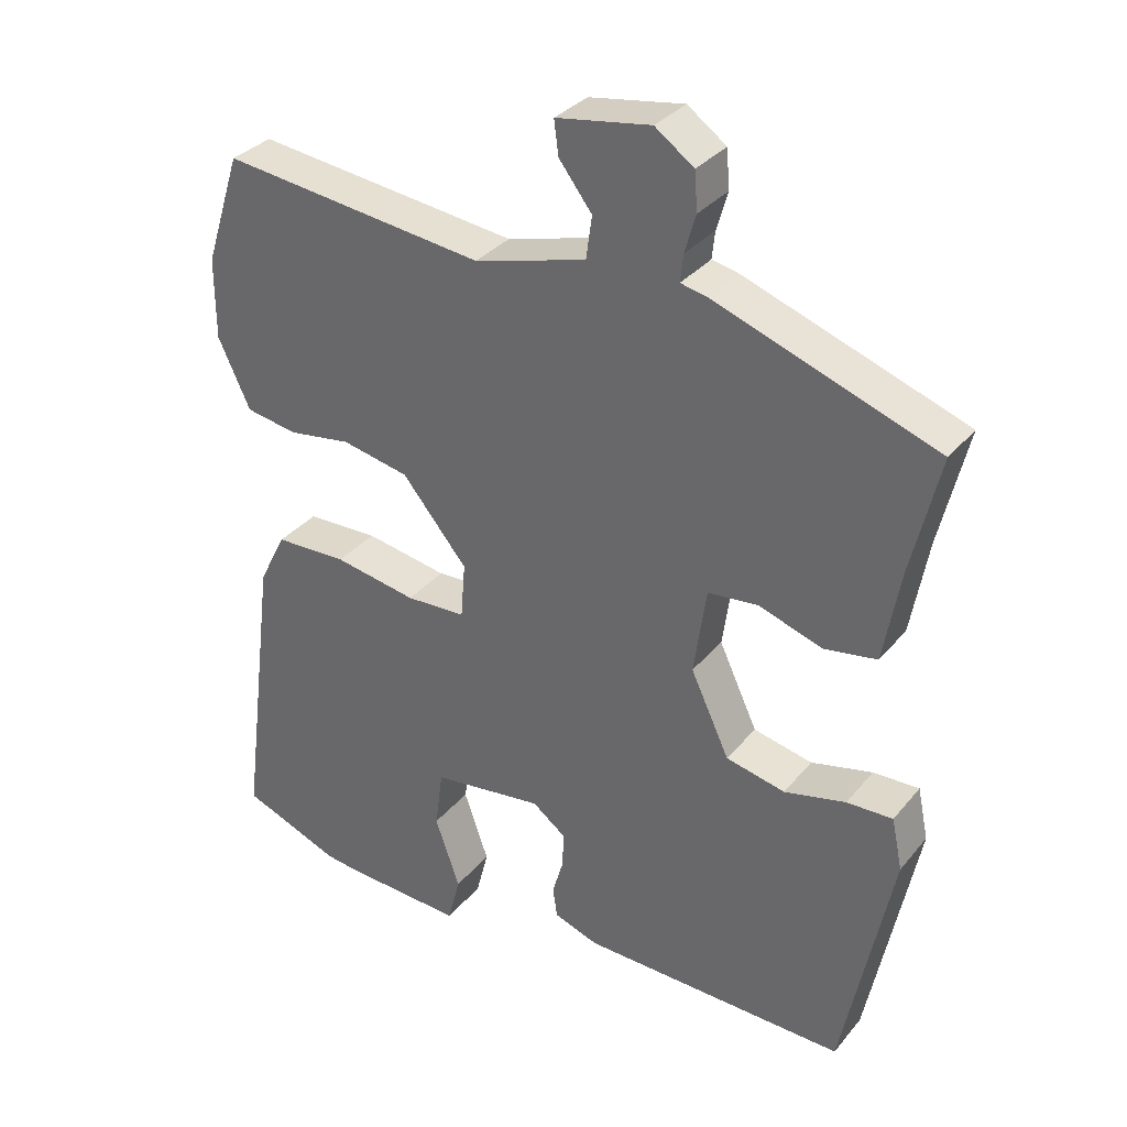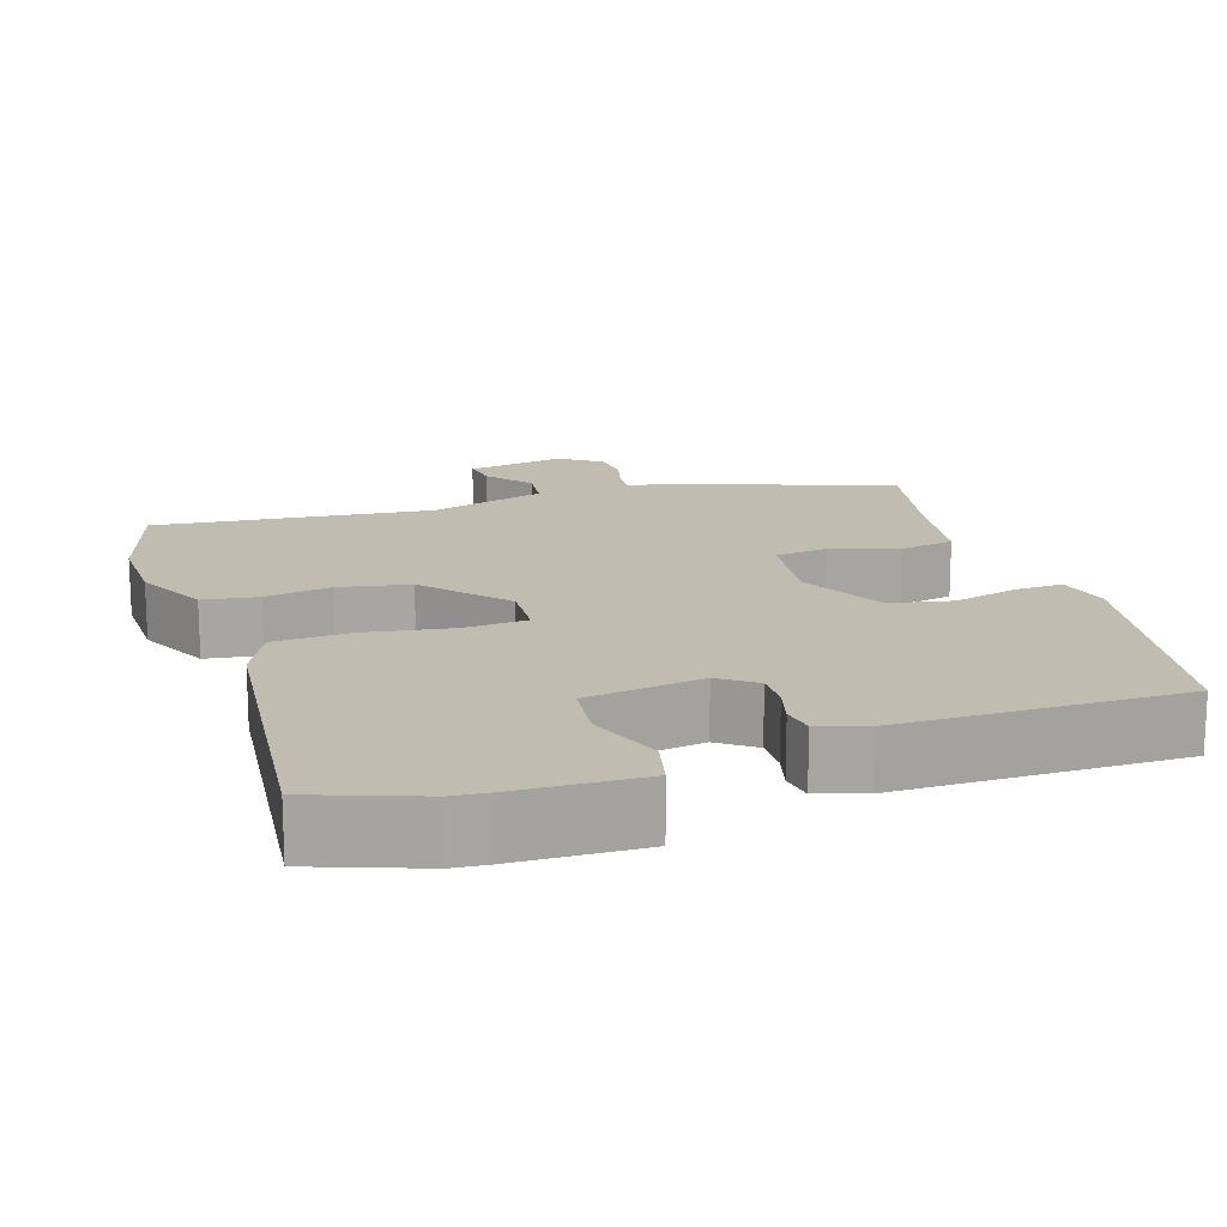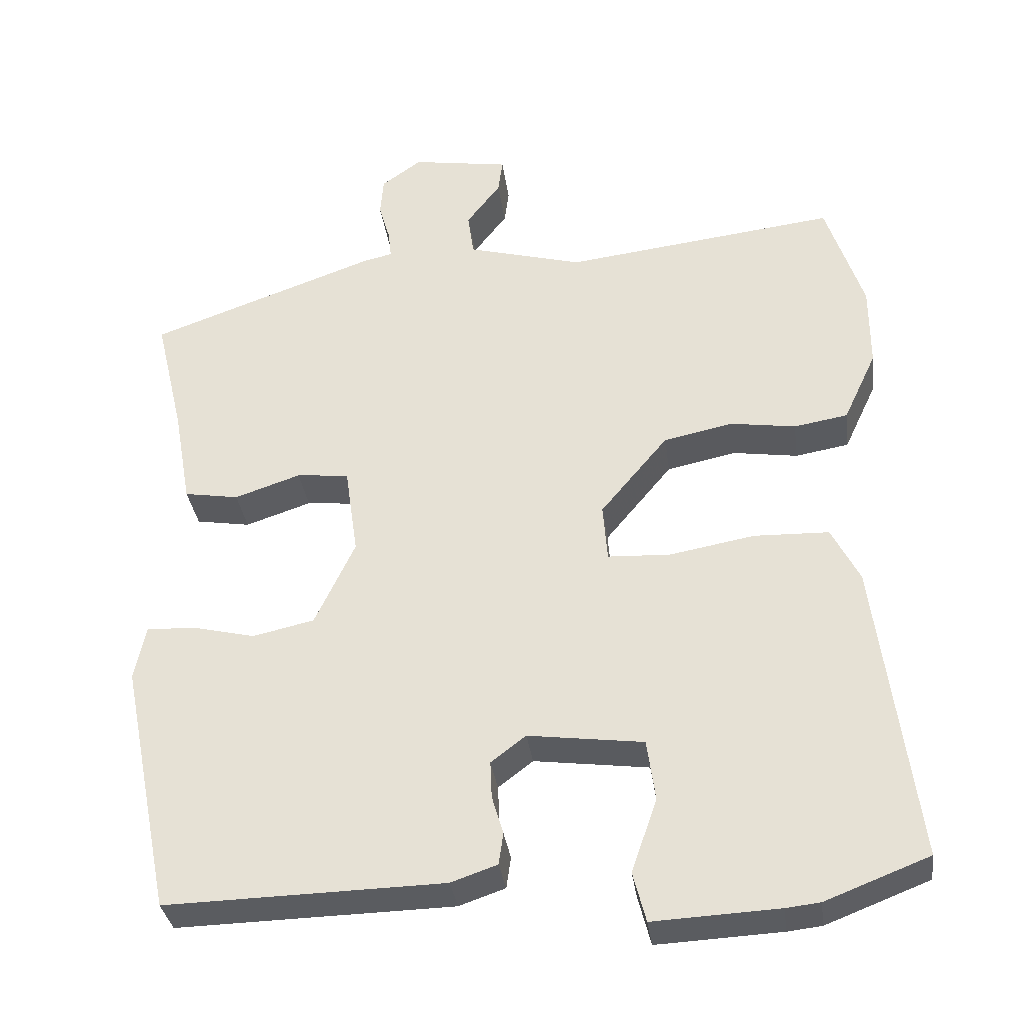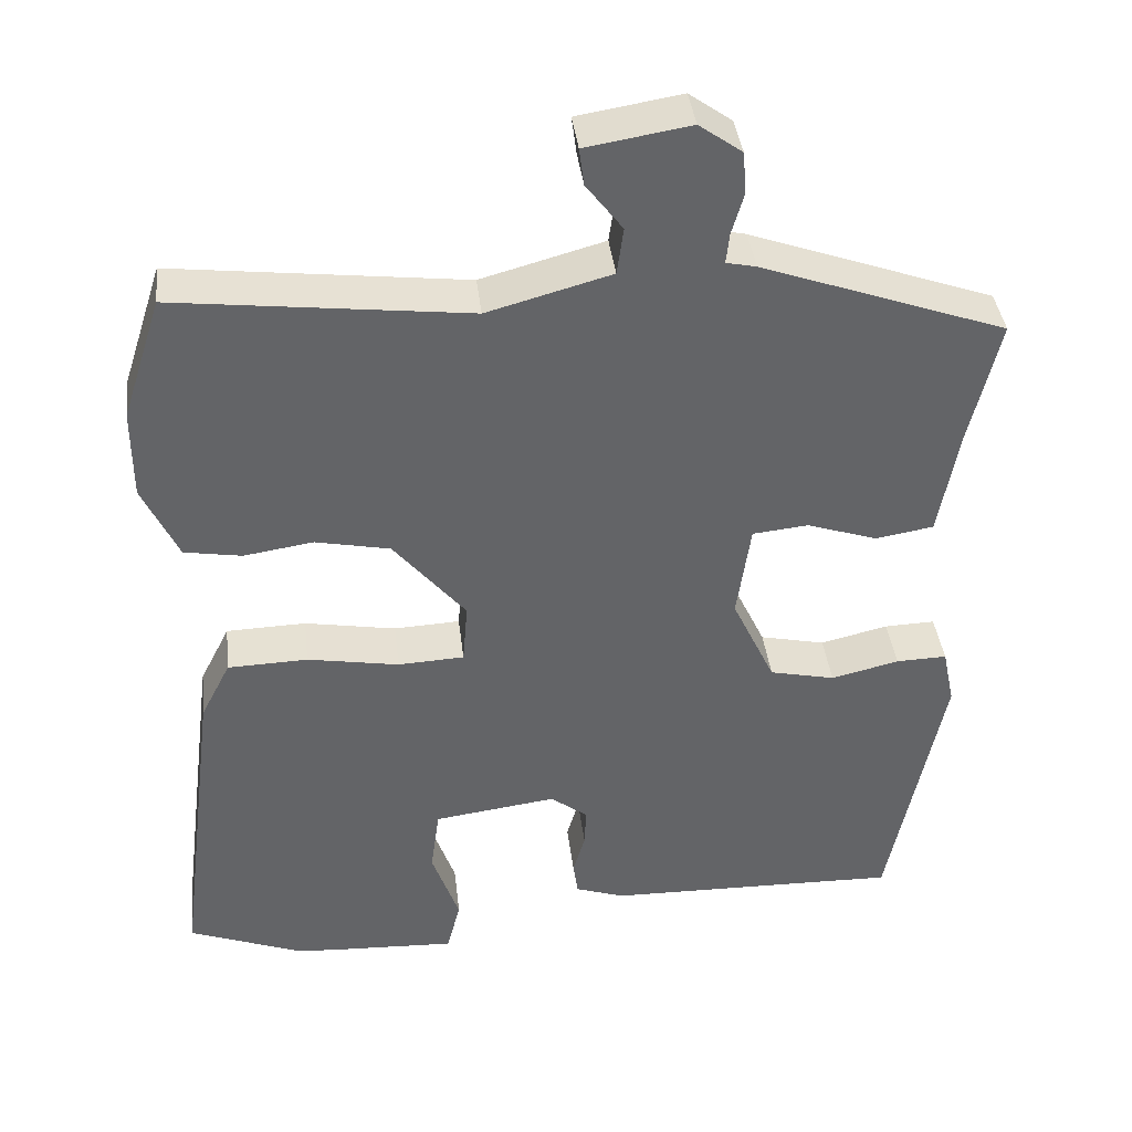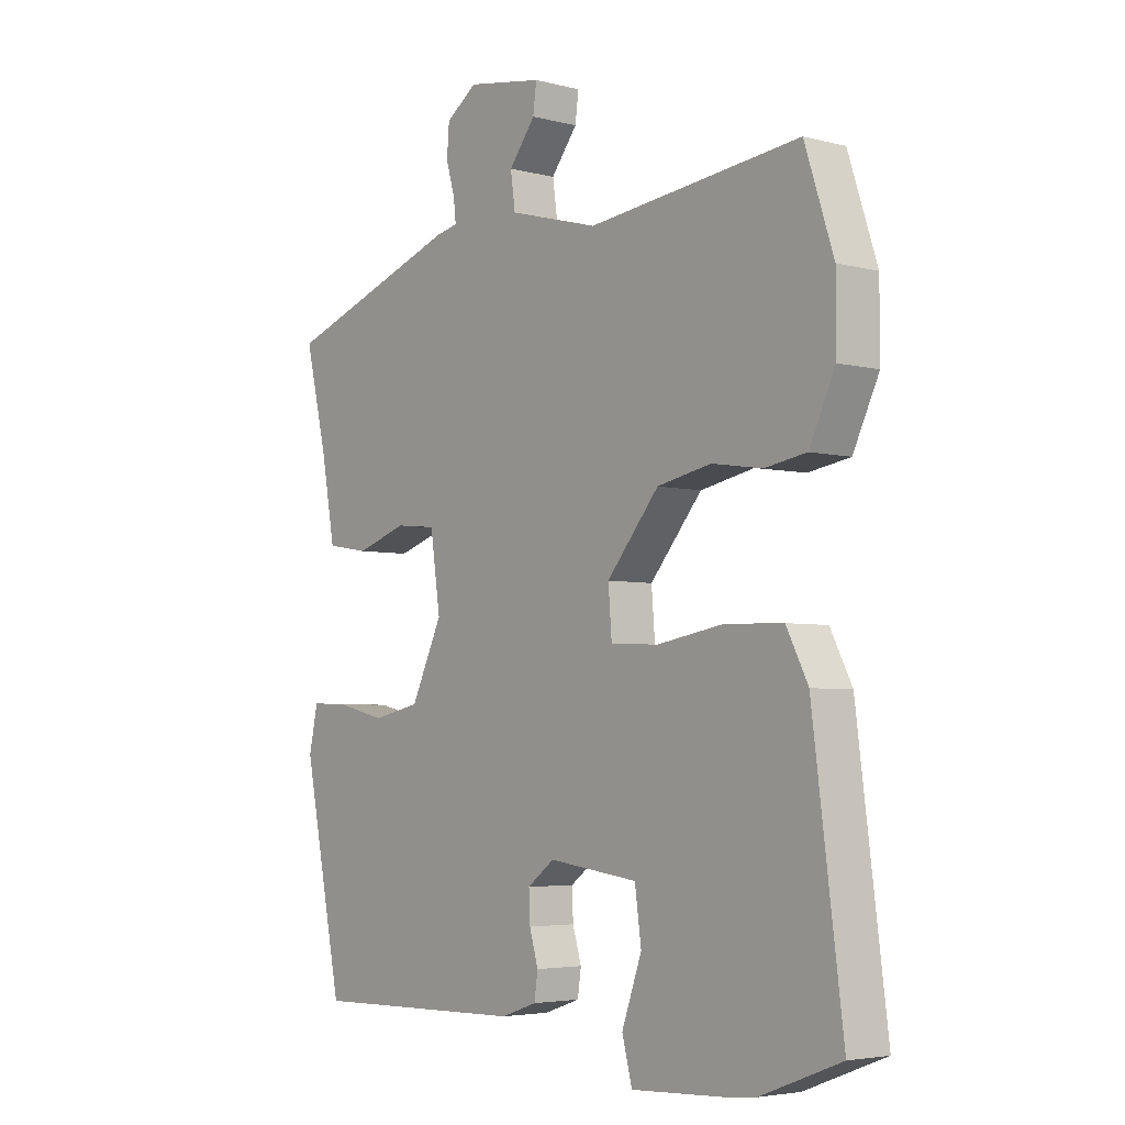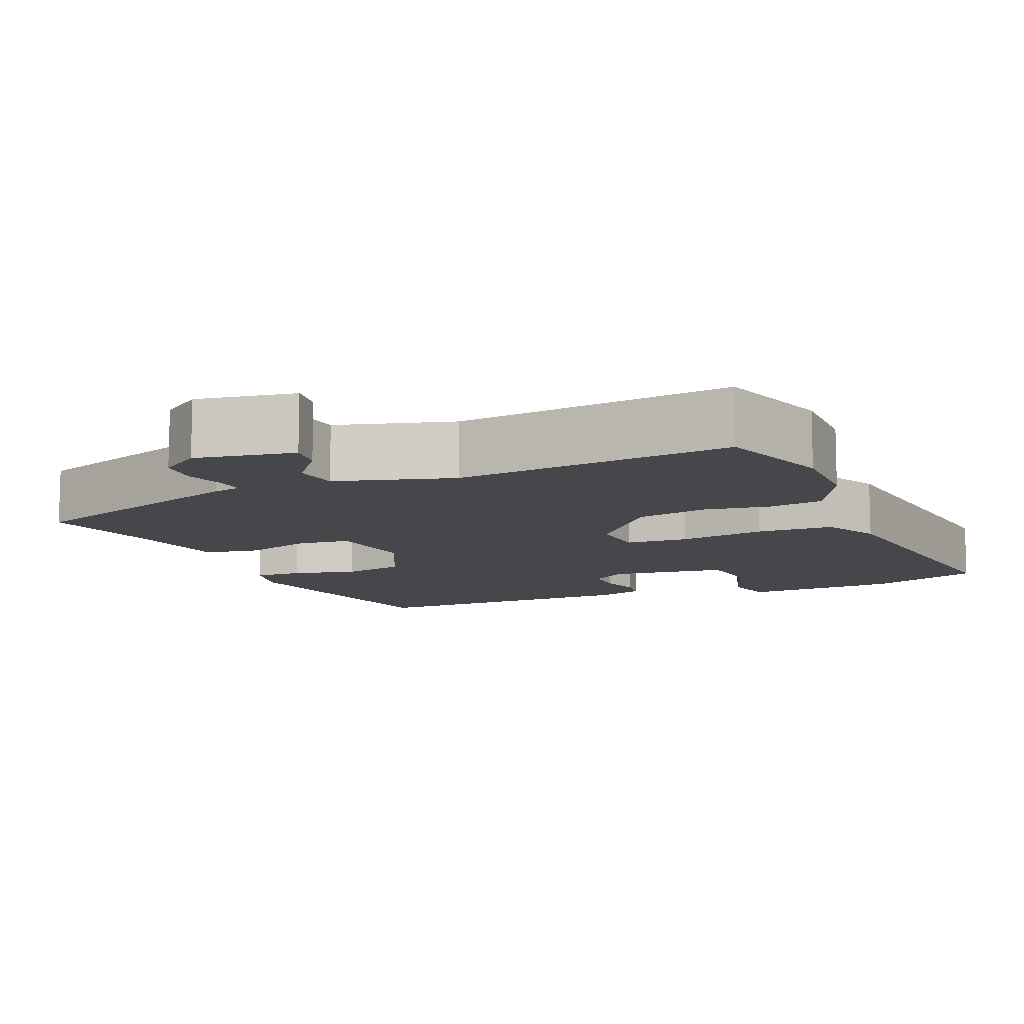
<metadata>
{"format":"obj","ext":"obj","renderer":"f3d","projection":"perspective","resolution":1024,"background":"white","views":[{"elev":33.0,"azim":-147.0,"up":"+Z"},{"elev":16.3,"azim":160.8,"up":"+Y"},{"elev":-33.9,"azim":7.7,"up":"+Z"},{"elev":39.3,"azim":173.3,"up":"+Z"},{"elev":-4.3,"azim":50.1,"up":"+Z"},{"elev":-10.5,"azim":22.6,"up":"+Y"}]}
</metadata>
<code>
v 0.489 0.07 0.534
v 0.538 0.07 0.383
v 0.538 0.07 0.272
v 0.494 0.07 0.178
v 0.423 0.07 0.166
v 0.337 0.07 0.179
v 0.245 0.07 0.16
v 0.156 0.07 0.053
v 0.162 0.07 -0.023
v 0.244 0.07 -0.027
v 0.357 0.07 -0.007
v 0.456 0.07 -0.01
v 0.493 0.07 -0.083
v 0.544 0.07 -0.483
v 0.407 0.07 -0.536
v 0.362 0.07 -0.541
v 0.197 0.07 -0.549
v 0.18 0.07 -0.483
v 0.214 0.07 -0.386
v 0.203 0.07 -0.305
v 0.051 0.07 -0.285
v 0.005 0.07 -0.32
v 0.007 0.07 -0.369
v 0.022 0.07 -0.42
v 0.016 0.07 -0.462
v -0.045 0.07 -0.483
v -0.411 0.07 -0.491
v -0.478 0.07 -0.157
v -0.463 0.07 -0.086
v -0.4 0.07 -0.088
v -0.316 0.07 -0.108
v -0.235 0.07 -0.09
v -0.182 0.07 0.023
v -0.199 0.07 0.142
v -0.268 0.07 0.149
v -0.355 0.07 0.12
v -0.427 0.07 0.132
v -0.45 0.07 0.261
v -0.488 0.07 0.422
v -0.186 0.07 0.53
v -0.149 0.07 0.538
v -0.153 0.07 0.575
v -0.168 0.07 0.627
v -0.164 0.07 0.679
v -0.111 0.07 0.717
v 0.018 0.07 0.696
v 0.012 0.07 0.65
v -0.033 0.07 0.591
v -0.025 0.07 0.533
v 0.128 0.07 0.491
v 0.489 0 0.534
v 0.538 0 0.383
v 0.538 0 0.272
v 0.494 0 0.178
v 0.423 0 0.166
v 0.337 0 0.179
v 0.245 0 0.16
v 0.156 0 0.053
v 0.162 0 -0.023
v 0.244 0 -0.027
v 0.357 0 -0.007
v 0.456 0 -0.01
v 0.493 0 -0.083
v 0.544 0 -0.483
v 0.407 0 -0.536
v 0.362 0 -0.541
v 0.197 0 -0.549
v 0.18 0 -0.483
v 0.214 0 -0.386
v 0.203 0 -0.305
v 0.051 0 -0.285
v 0.005 0 -0.32
v 0.007 0 -0.369
v 0.022 0 -0.42
v 0.016 0 -0.462
v -0.045 0 -0.483
v -0.411 0 -0.491
v -0.478 0 -0.157
v -0.463 0 -0.086
v -0.4 0 -0.088
v -0.316 0 -0.108
v -0.235 0 -0.09
v -0.182 0 0.023
v -0.199 0 0.142
v -0.268 0 0.149
v -0.355 0 0.12
v -0.427 0 0.132
v -0.45 0 0.261
v -0.488 0 0.422
v -0.186 0 0.53
v -0.149 0 0.538
v -0.153 0 0.575
v -0.168 0 0.627
v -0.164 0 0.679
v -0.111 0 0.717
v 0.018 0 0.696
v 0.012 0 0.65
v -0.033 0 0.591
v -0.025 0 0.533
v 0.128 0 0.491
f 45 46 47 48
f 45 48 49
f 42 43 44 45
f 41 42 45 49
f 38 39 40 41
f 38 41 49 50
f 35 36 37 38
f 34 35 38 50
f 28 29 30 31
f 28 31 32
f 27 28 32
f 26 27 32 33
f 23 24 25 26
f 22 23 26 33
f 16 17 18 19
f 16 19 20
f 15 16 20
f 14 15 20
f 13 14 20
f 10 11 12 13
f 9 10 13 20
f 3 4 5 6
f 3 6 7
f 2 3 7
f 1 2 7
f 50 1 7 8
f 21 22 33 34
f 9 20 21 34
f 8 9 34
f 8 34 50
f 98 97 96 95
f 99 98 95
f 95 94 93 92
f 99 95 92 91
f 91 90 89 88
f 100 99 91 88
f 88 87 86 85
f 100 88 85 84
f 81 80 79 78
f 82 81 78
f 82 78 77
f 83 82 77 76
f 76 75 74 73
f 83 76 73 72
f 69 68 67 66
f 70 69 66
f 70 66 65
f 70 65 64
f 70 64 63
f 63 62 61 60
f 70 63 60 59
f 56 55 54 53
f 57 56 53
f 57 53 52
f 57 52 51
f 58 57 51 100
f 84 83 72 71
f 84 71 70 59
f 84 59 58
f 100 84 58
f 1 51 52 2
f 2 52 53 3
f 3 53 54 4
f 4 54 55 5
f 5 55 56 6
f 6 56 57 7
f 7 57 58 8
f 8 58 59 9
f 9 59 60 10
f 10 60 61 11
f 11 61 62 12
f 12 62 63 13
f 13 63 64 14
f 14 64 65 15
f 15 65 66 16
f 16 66 67 17
f 17 67 68 18
f 18 68 69 19
f 19 69 70 20
f 20 70 71 21
f 21 71 72 22
f 22 72 73 23
f 23 73 74 24
f 24 74 75 25
f 25 75 76 26
f 26 76 77 27
f 27 77 78 28
f 28 78 79 29
f 29 79 80 30
f 30 80 81 31
f 31 81 82 32
f 32 82 83 33
f 33 83 84 34
f 34 84 85 35
f 35 85 86 36
f 36 86 87 37
f 37 87 88 38
f 38 88 89 39
f 39 89 90 40
f 40 90 91 41
f 41 91 92 42
f 42 92 93 43
f 43 93 94 44
f 44 94 95 45
f 45 95 96 46
f 46 96 97 47
f 47 97 98 48
f 48 98 99 49
f 49 99 100 50
f 50 100 51 1

</code>
